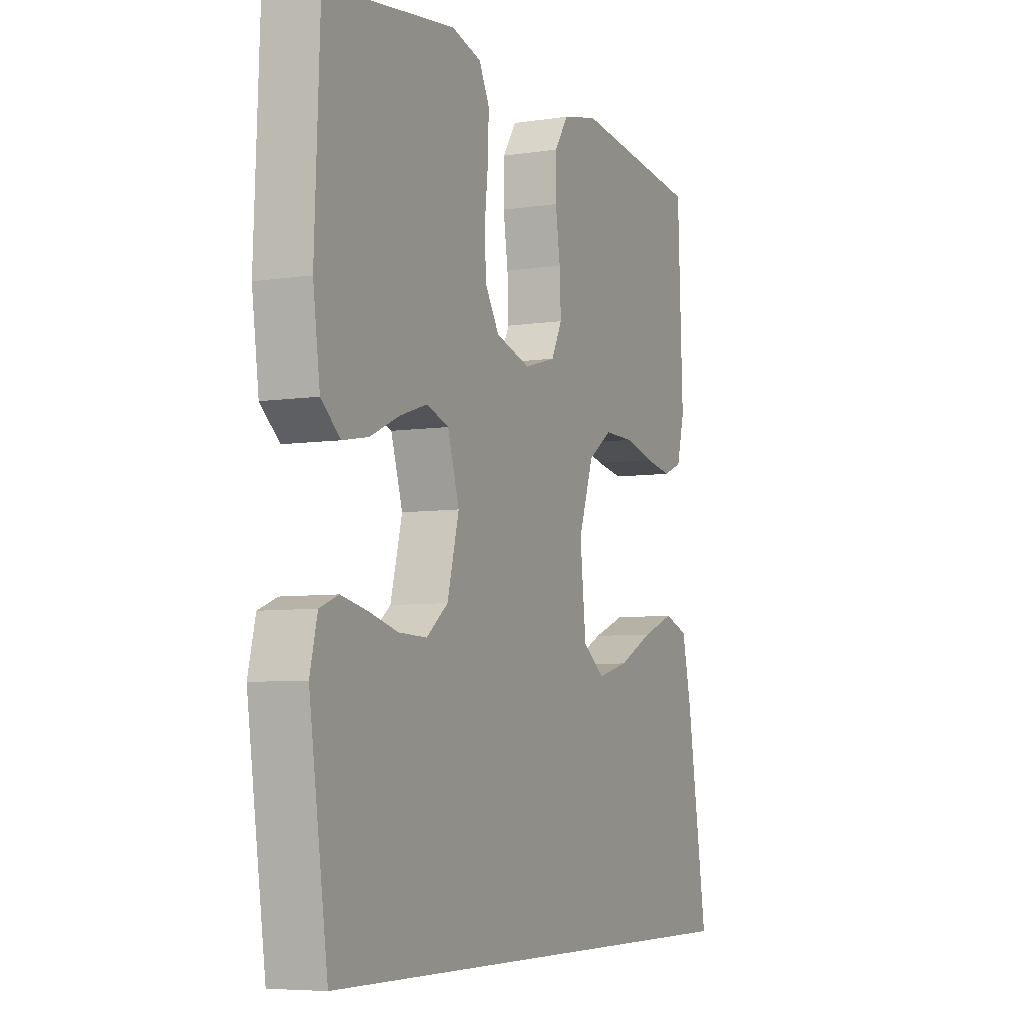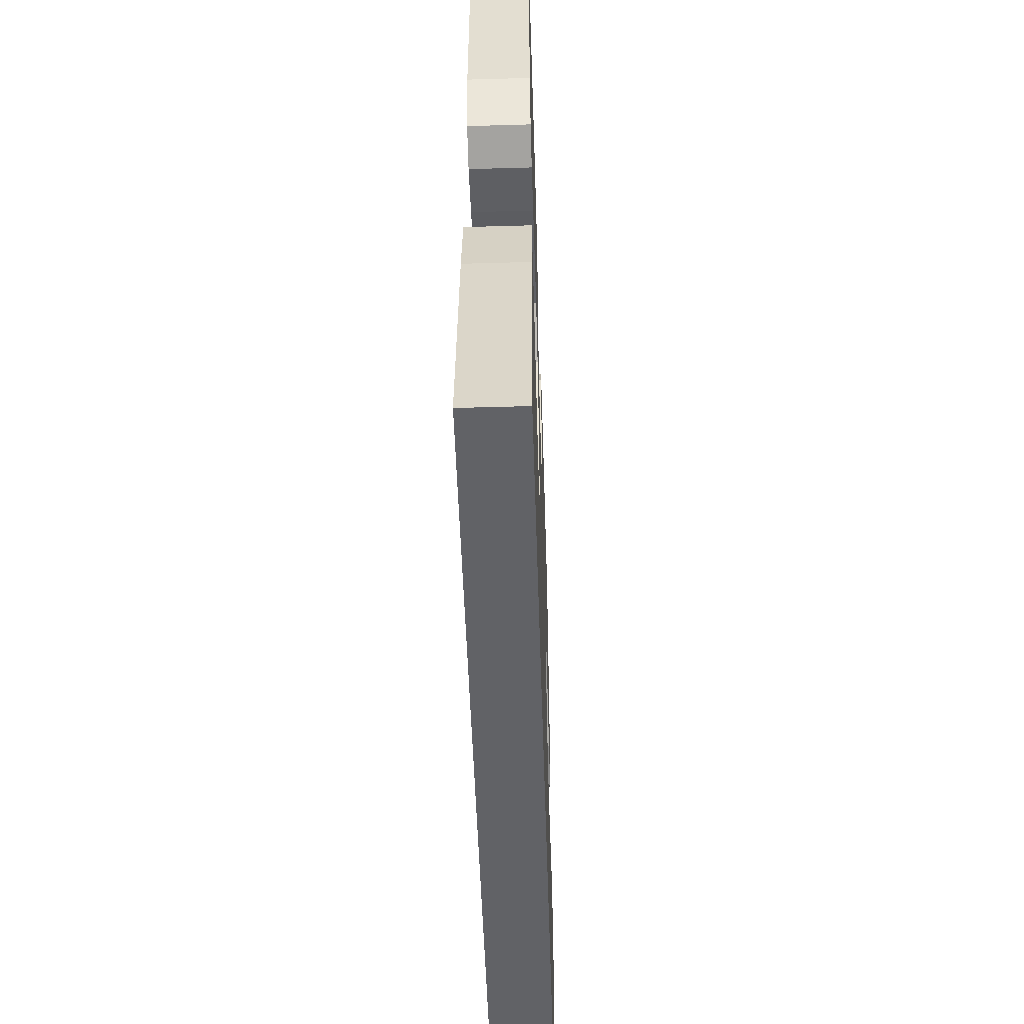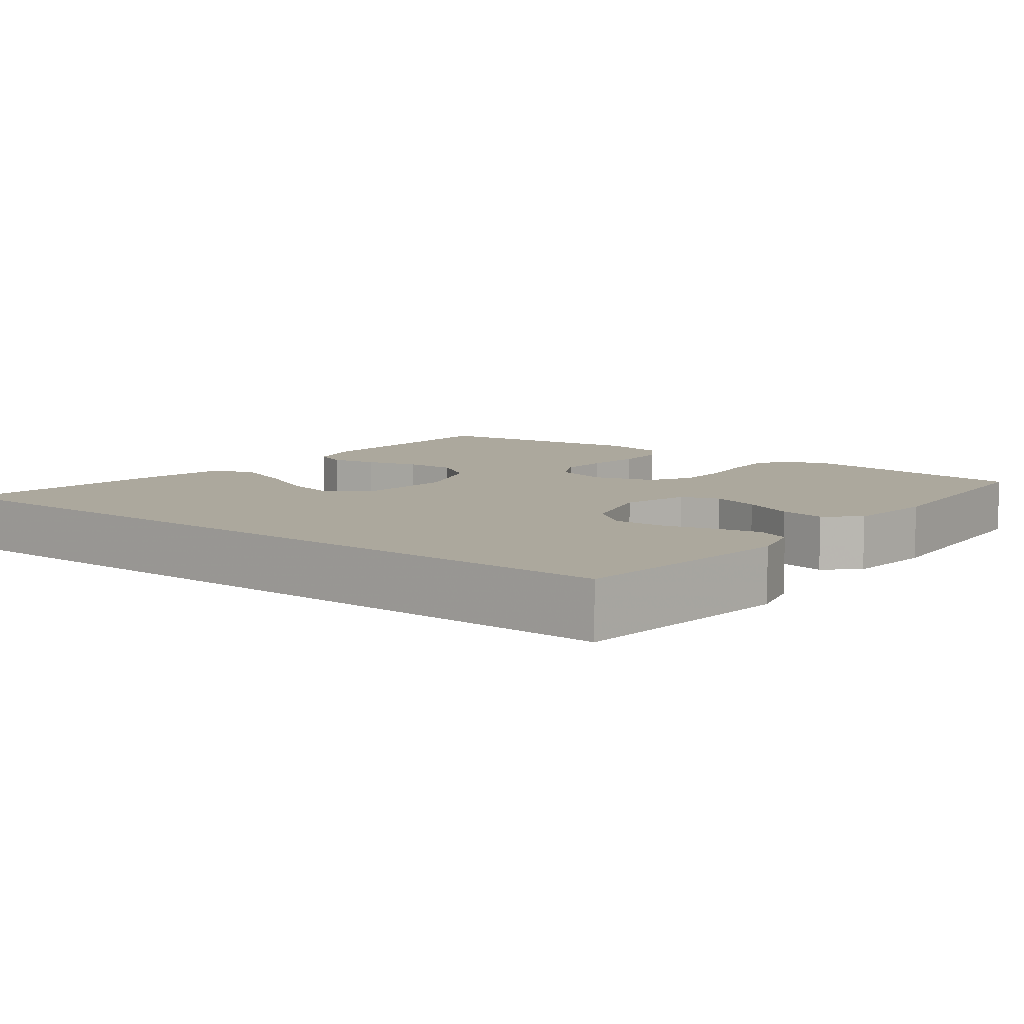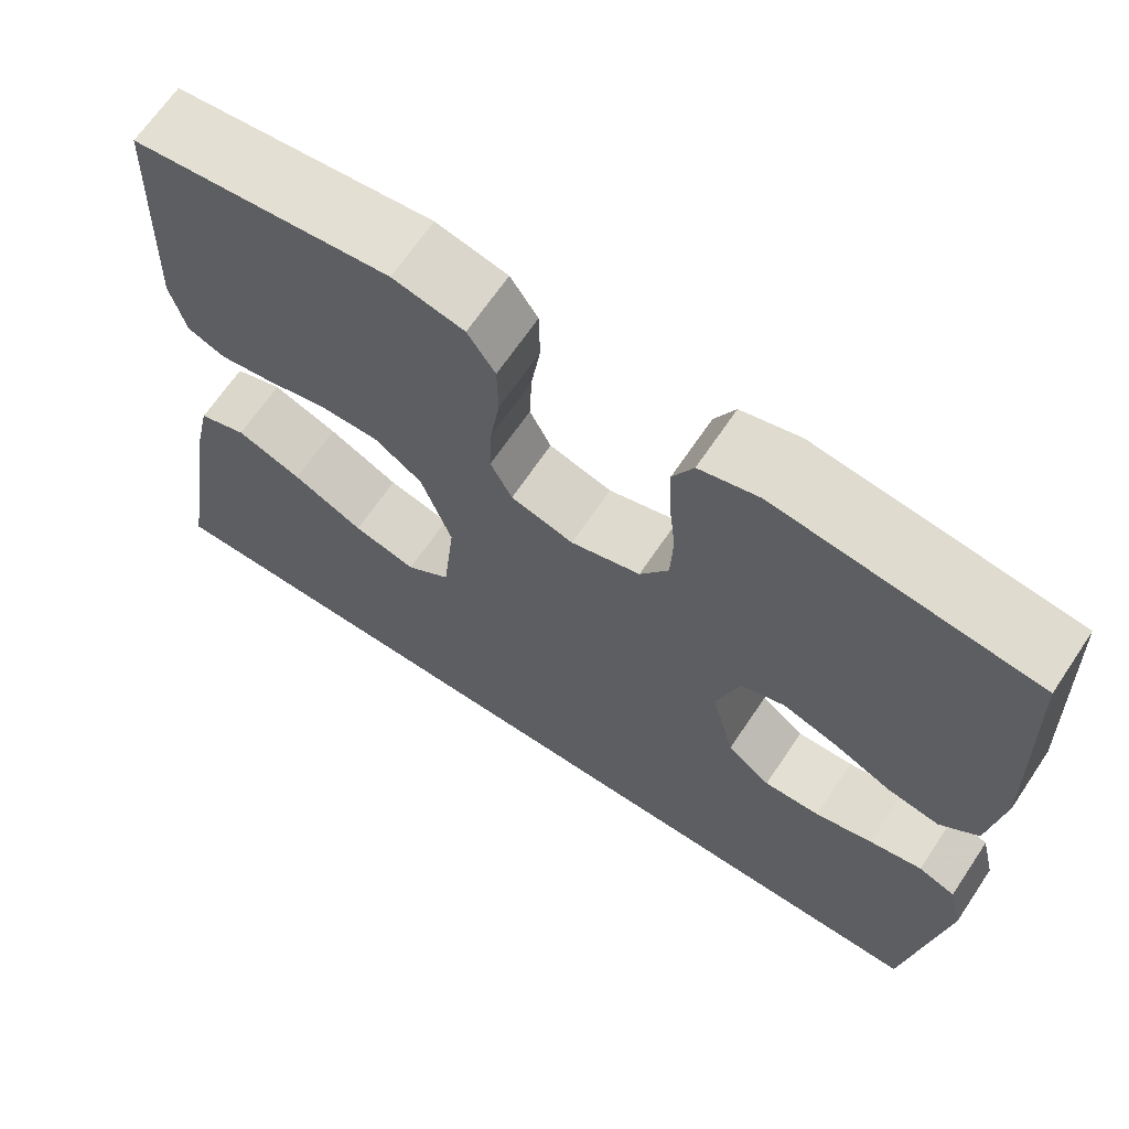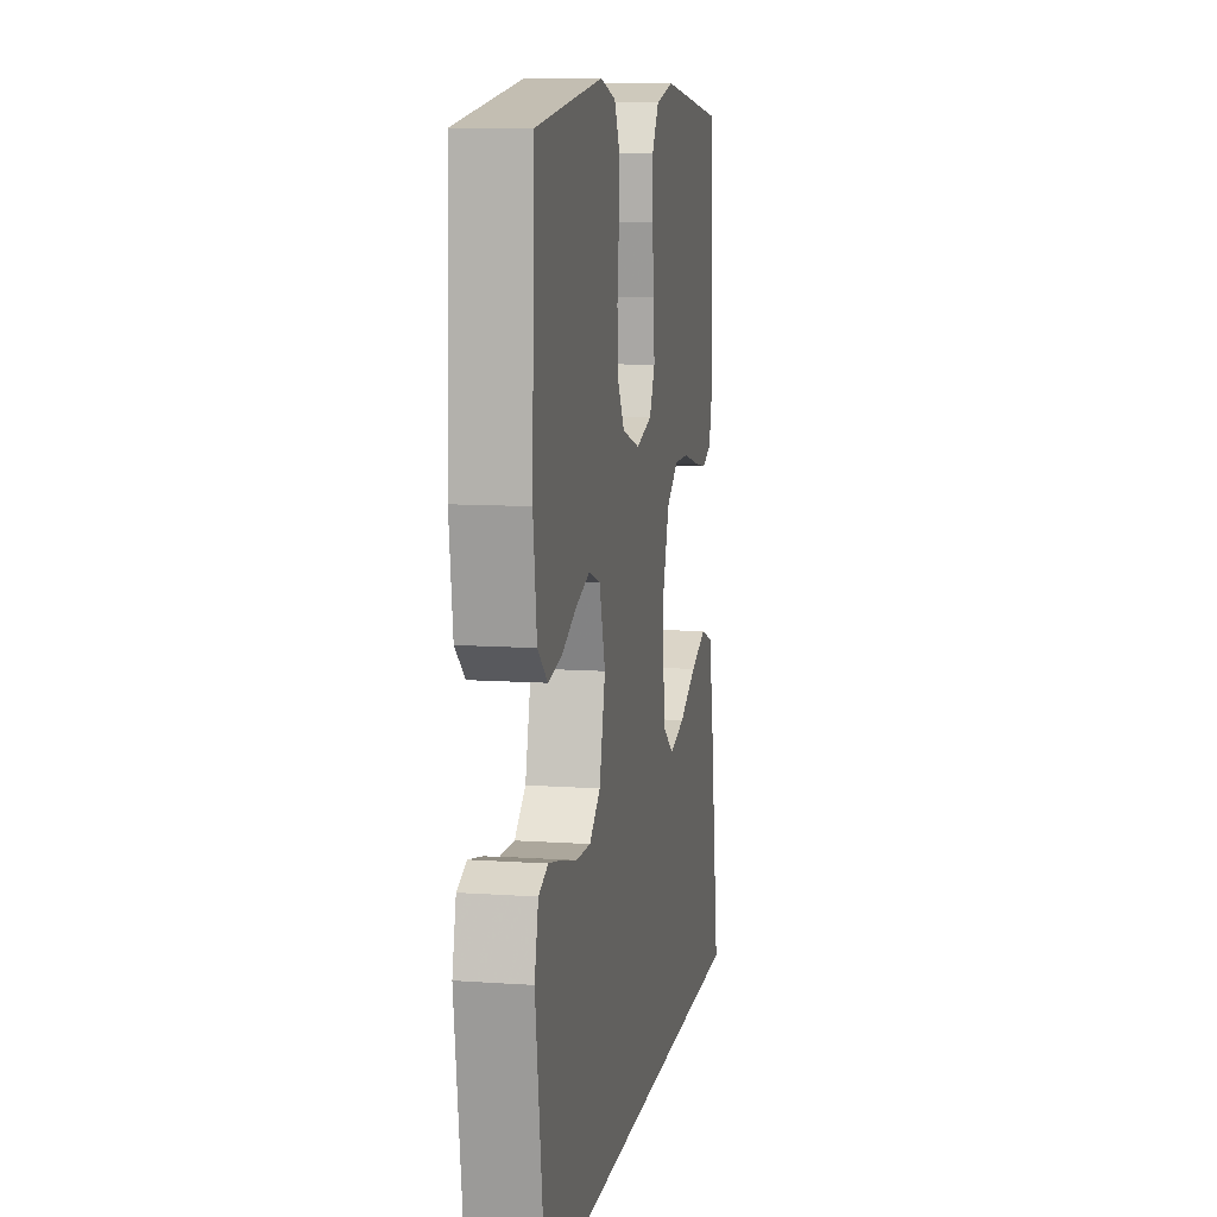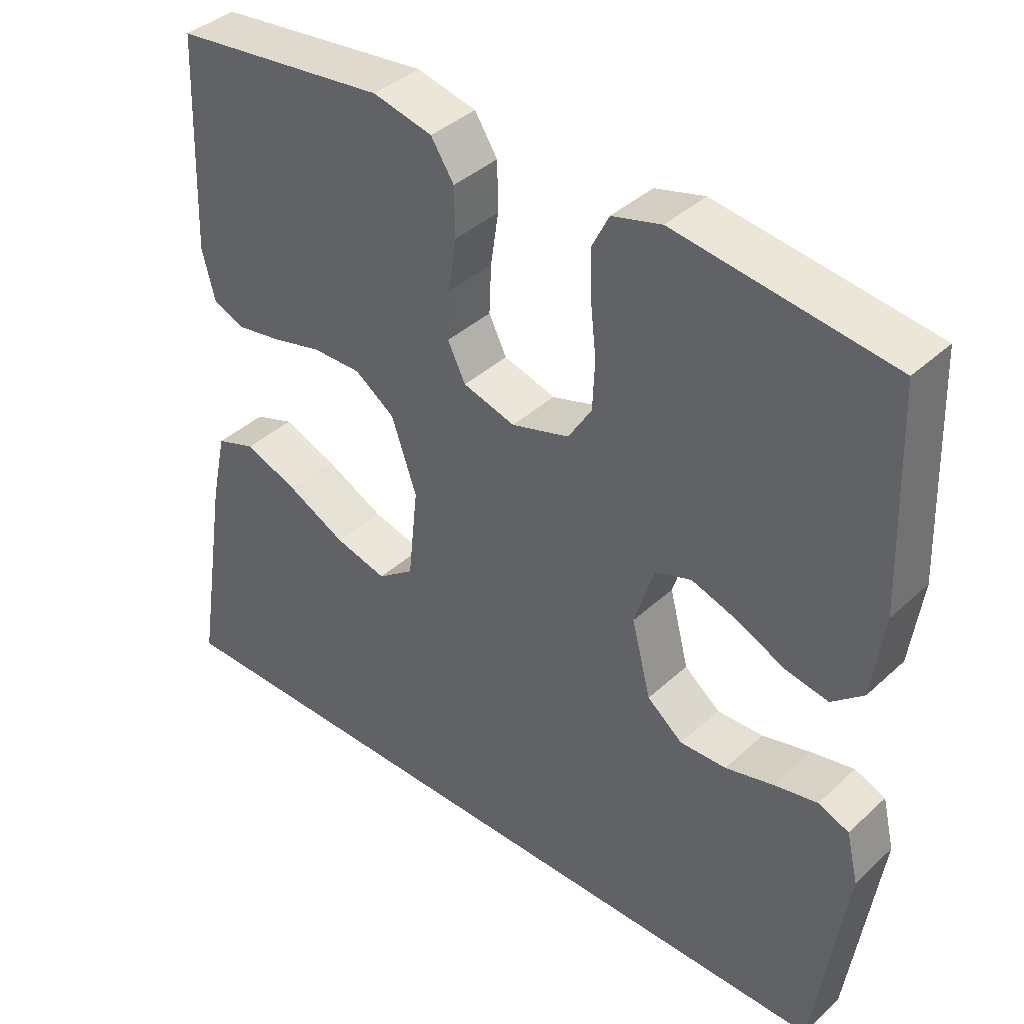
<metadata>
{"format":"obj","ext":"obj","renderer":"f3d","projection":"perspective","resolution":1024,"background":"white","views":[{"elev":-6.2,"azim":-65.2,"up":"+Z"},{"elev":-50.7,"azim":91.8,"up":"+Z"},{"elev":8.6,"azim":-143.1,"up":"+Y"},{"elev":66.9,"azim":-146.1,"up":"+Z"},{"elev":10.1,"azim":-79.9,"up":"+Z"},{"elev":39.6,"azim":-138.5,"up":"+Z"}]}
</metadata>
<code>
v -0.47 0.07 -0.5
v -0.513 0.07 -0.2
v -0.496 0.07 -0.129
v -0.453 0.07 -0.112
v -0.392 0.07 -0.125
v -0.325 0.07 -0.143
v -0.26 0.07 -0.145
v -0.21 0.07 -0.105
v -0.183 0.07 0
v -0.21 0.07 0.088
v -0.261 0.07 0.106
v -0.325 0.07 0.085
v -0.392 0.07 0.054
v -0.452 0.07 0.043
v -0.496 0.07 0.081
v -0.512 0.07 0.2
v -0.5 0.07 0.5
v -0.2 0.07 0.54
v -0.131 0.07 0.521
v -0.107 0.07 0.473
v -0.109 0.07 0.407
v -0.117 0.07 0.334
v -0.114 0.07 0.265
v -0.081 0.07 0.212
v 0 0.07 0.187
v 0.073 0.07 0.208
v 0.098 0.07 0.258
v 0.095 0.07 0.326
v 0.084 0.07 0.4
v 0.085 0.07 0.468
v 0.117 0.07 0.517
v 0.2 0.07 0.536
v 0.5 0.07 0.5
v 0.512 0.07 0.2
v 0.494 0.07 0.129
v 0.45 0.07 0.111
v 0.387 0.07 0.122
v 0.317 0.07 0.14
v 0.248 0.07 0.141
v 0.192 0.07 0.102
v 0.157 0.07 0
v 0.171 0.07 -0.13
v 0.222 0.07 -0.168
v 0.295 0.07 -0.149
v 0.377 0.07 -0.108
v 0.453 0.07 -0.079
v 0.509 0.07 -0.099
v 0.531 0.07 -0.2
v 0.578 0.07 -0.5
v -0.47 0 -0.5
v -0.513 0 -0.2
v -0.496 0 -0.129
v -0.453 0 -0.112
v -0.392 0 -0.125
v -0.325 0 -0.143
v -0.26 0 -0.145
v -0.21 0 -0.105
v -0.183 0 0
v -0.21 0 0.088
v -0.261 0 0.106
v -0.325 0 0.085
v -0.392 0 0.054
v -0.452 0 0.043
v -0.496 0 0.081
v -0.512 0 0.2
v -0.5 0 0.5
v -0.2 0 0.54
v -0.131 0 0.521
v -0.107 0 0.473
v -0.109 0 0.407
v -0.117 0 0.334
v -0.114 0 0.265
v -0.081 0 0.212
v 0 0 0.187
v 0.073 0 0.208
v 0.098 0 0.258
v 0.095 0 0.326
v 0.084 0 0.4
v 0.085 0 0.468
v 0.117 0 0.517
v 0.2 0 0.536
v 0.5 0 0.5
v 0.512 0 0.2
v 0.494 0 0.129
v 0.45 0 0.111
v 0.387 0 0.122
v 0.317 0 0.14
v 0.248 0 0.141
v 0.192 0 0.102
v 0.157 0 0
v 0.171 0 -0.13
v 0.222 0 -0.168
v 0.295 0 -0.149
v 0.377 0 -0.108
v 0.453 0 -0.079
v 0.509 0 -0.099
v 0.531 0 -0.2
v 0.578 0 -0.5
f 47 48 49
f 46 47 49
f 45 46 49
f 44 45 49
f 43 44 49 1
f 42 43 1 2
f 36 37 38
f 35 36 38
f 34 35 38
f 33 34 38
f 32 33 38
f 31 32 38
f 30 31 38
f 29 30 38
f 28 29 38
f 27 28 38 39
f 26 27 39 40
f 20 21 22
f 19 20 22
f 18 19 22
f 17 18 22
f 16 17 22
f 15 16 22
f 14 15 22
f 13 14 22
f 12 13 22
f 11 12 22 23
f 10 11 23 24
f 4 5 6
f 3 4 6
f 2 3 6
f 2 6 7
f 42 2 7
f 41 42 7 8
f 41 8 9
f 40 41 9
f 26 40 9
f 25 26 9
f 9 10 24 25
f 98 97 96
f 98 96 95
f 98 95 94
f 98 94 93
f 50 98 93 92
f 51 50 92 91
f 87 86 85
f 87 85 84
f 87 84 83
f 87 83 82
f 87 82 81
f 87 81 80
f 87 80 79
f 87 79 78
f 87 78 77
f 88 87 77 76
f 89 88 76 75
f 71 70 69
f 71 69 68
f 71 68 67
f 71 67 66
f 71 66 65
f 71 65 64
f 71 64 63
f 71 63 62
f 71 62 61
f 72 71 61 60
f 73 72 60 59
f 55 54 53
f 55 53 52
f 55 52 51
f 56 55 51
f 56 51 91
f 57 56 91 90
f 58 57 90
f 58 90 89
f 58 89 75
f 58 75 74
f 74 73 59 58
f 1 50 51 2
f 2 51 52 3
f 3 52 53 4
f 4 53 54 5
f 5 54 55 6
f 6 55 56 7
f 7 56 57 8
f 8 57 58 9
f 9 58 59 10
f 10 59 60 11
f 11 60 61 12
f 12 61 62 13
f 13 62 63 14
f 14 63 64 15
f 15 64 65 16
f 16 65 66 17
f 17 66 67 18
f 18 67 68 19
f 19 68 69 20
f 20 69 70 21
f 21 70 71 22
f 22 71 72 23
f 23 72 73 24
f 24 73 74 25
f 25 74 75 26
f 26 75 76 27
f 27 76 77 28
f 28 77 78 29
f 29 78 79 30
f 30 79 80 31
f 31 80 81 32
f 32 81 82 33
f 33 82 83 34
f 34 83 84 35
f 35 84 85 36
f 36 85 86 37
f 37 86 87 38
f 38 87 88 39
f 39 88 89 40
f 40 89 90 41
f 41 90 91 42
f 42 91 92 43
f 43 92 93 44
f 44 93 94 45
f 45 94 95 46
f 46 95 96 47
f 47 96 97 48
f 48 97 98 49
f 49 98 50 1

</code>
